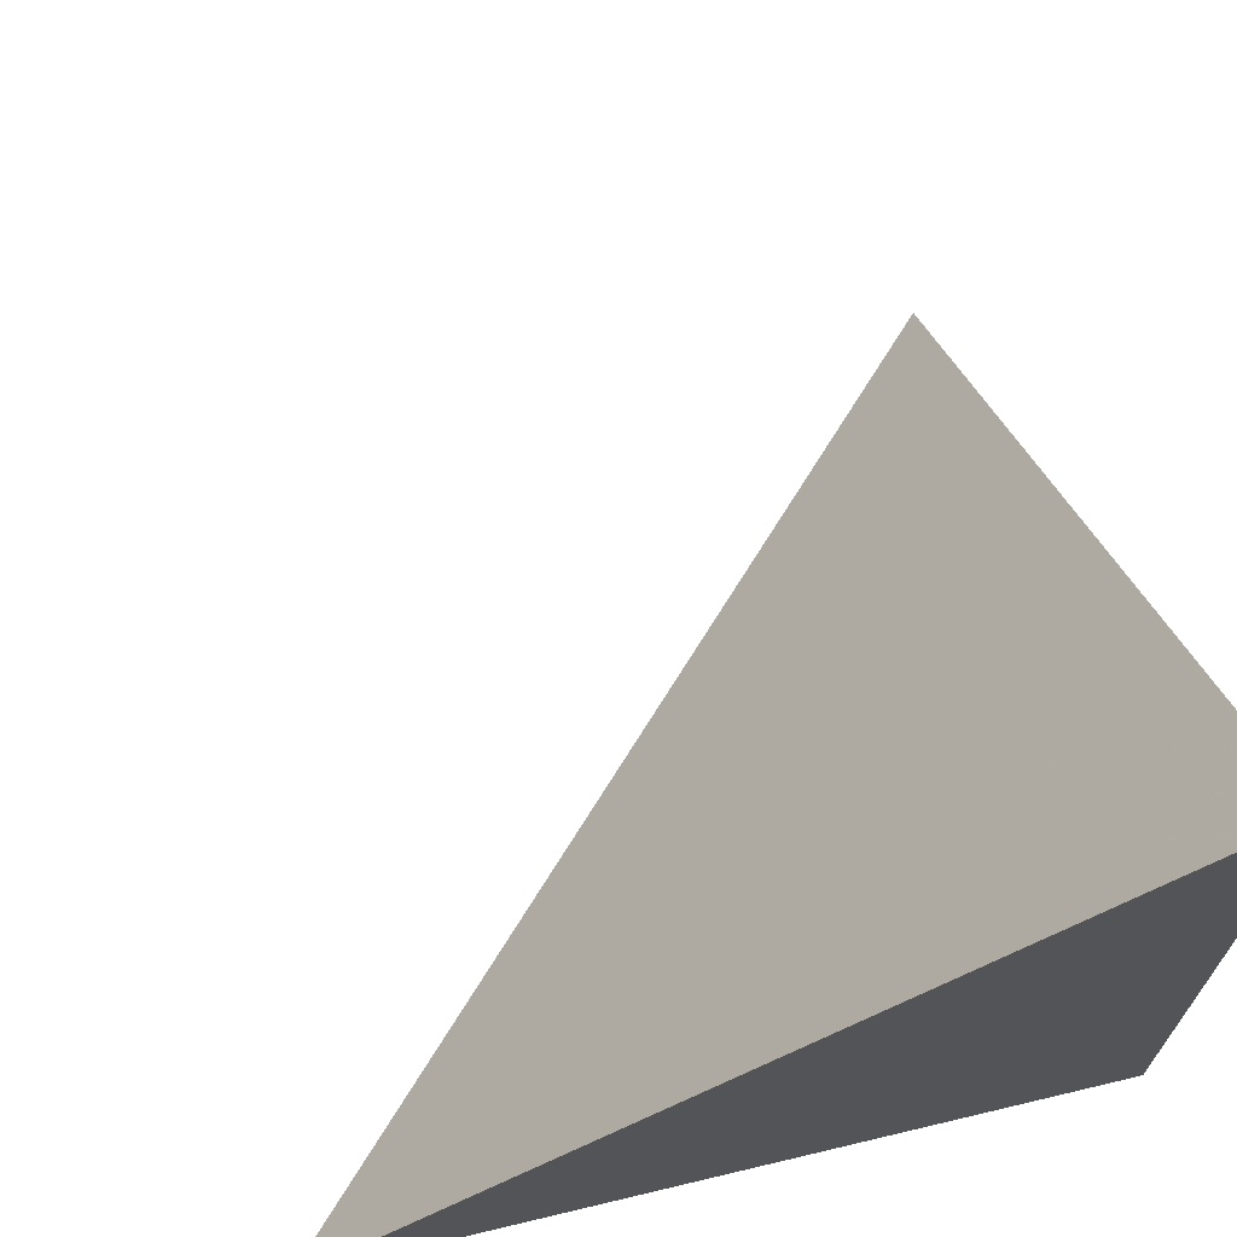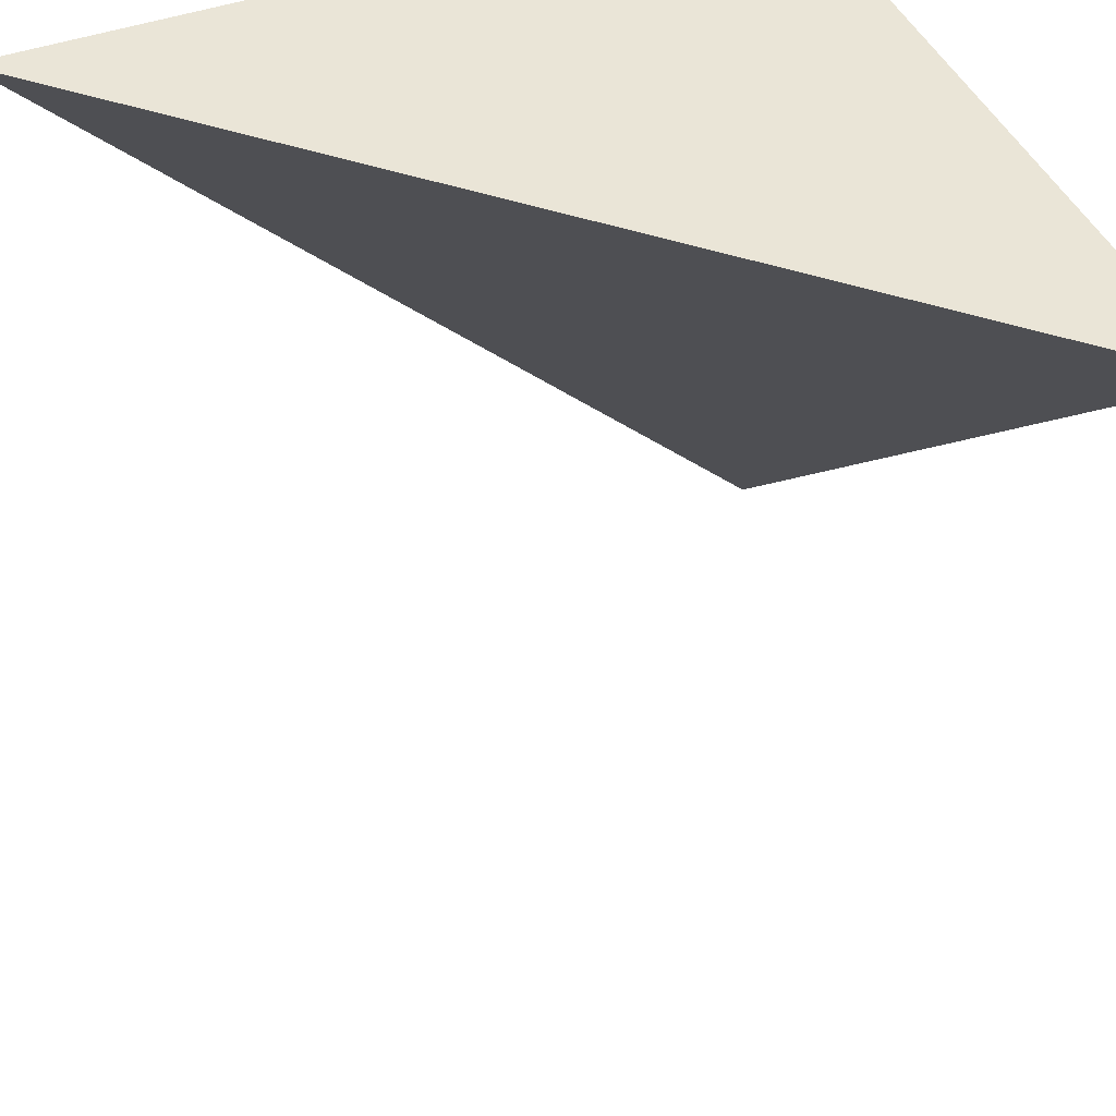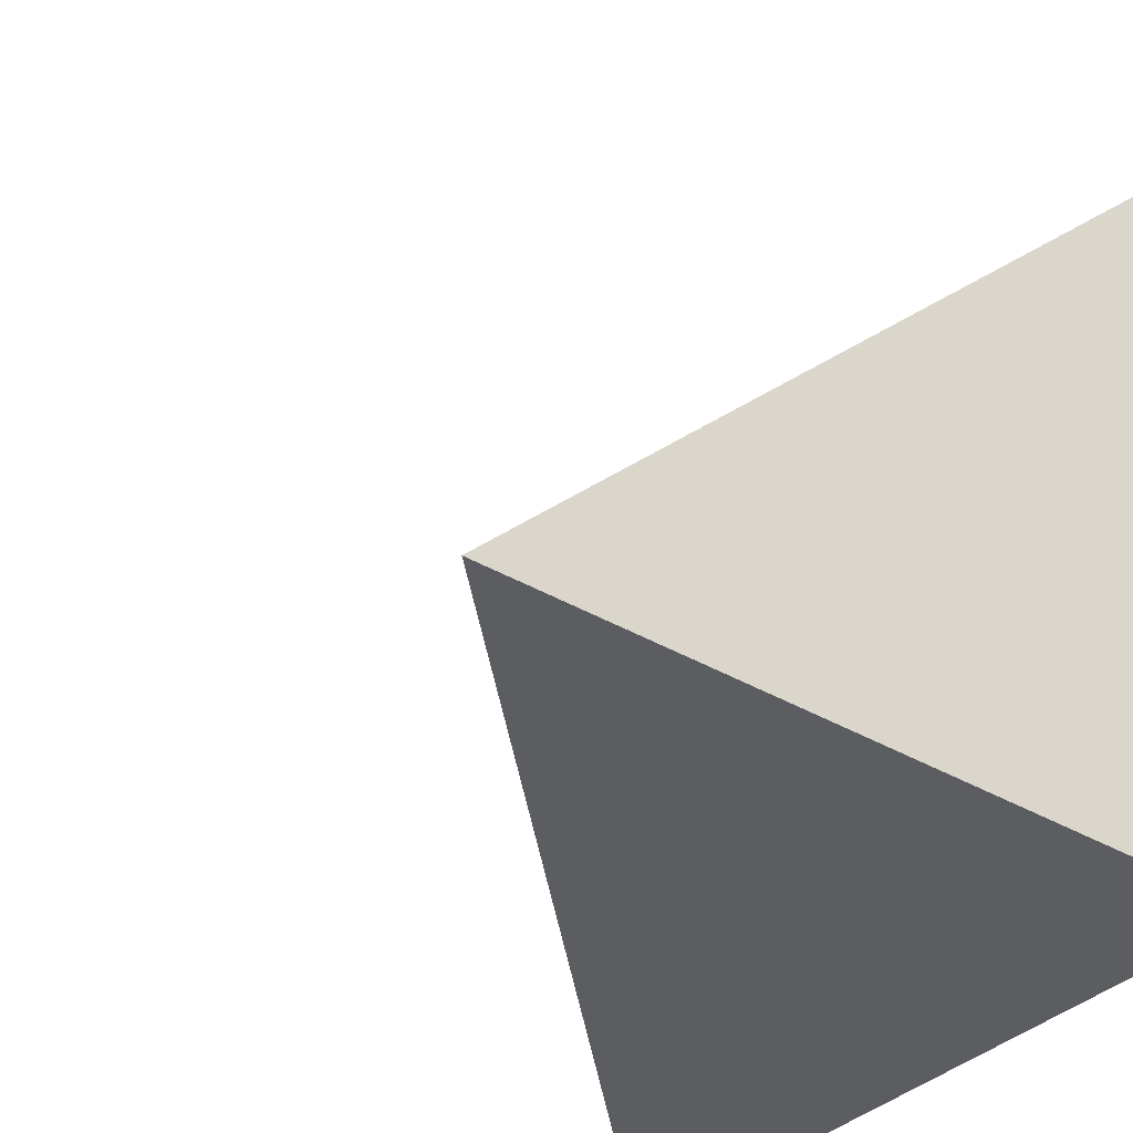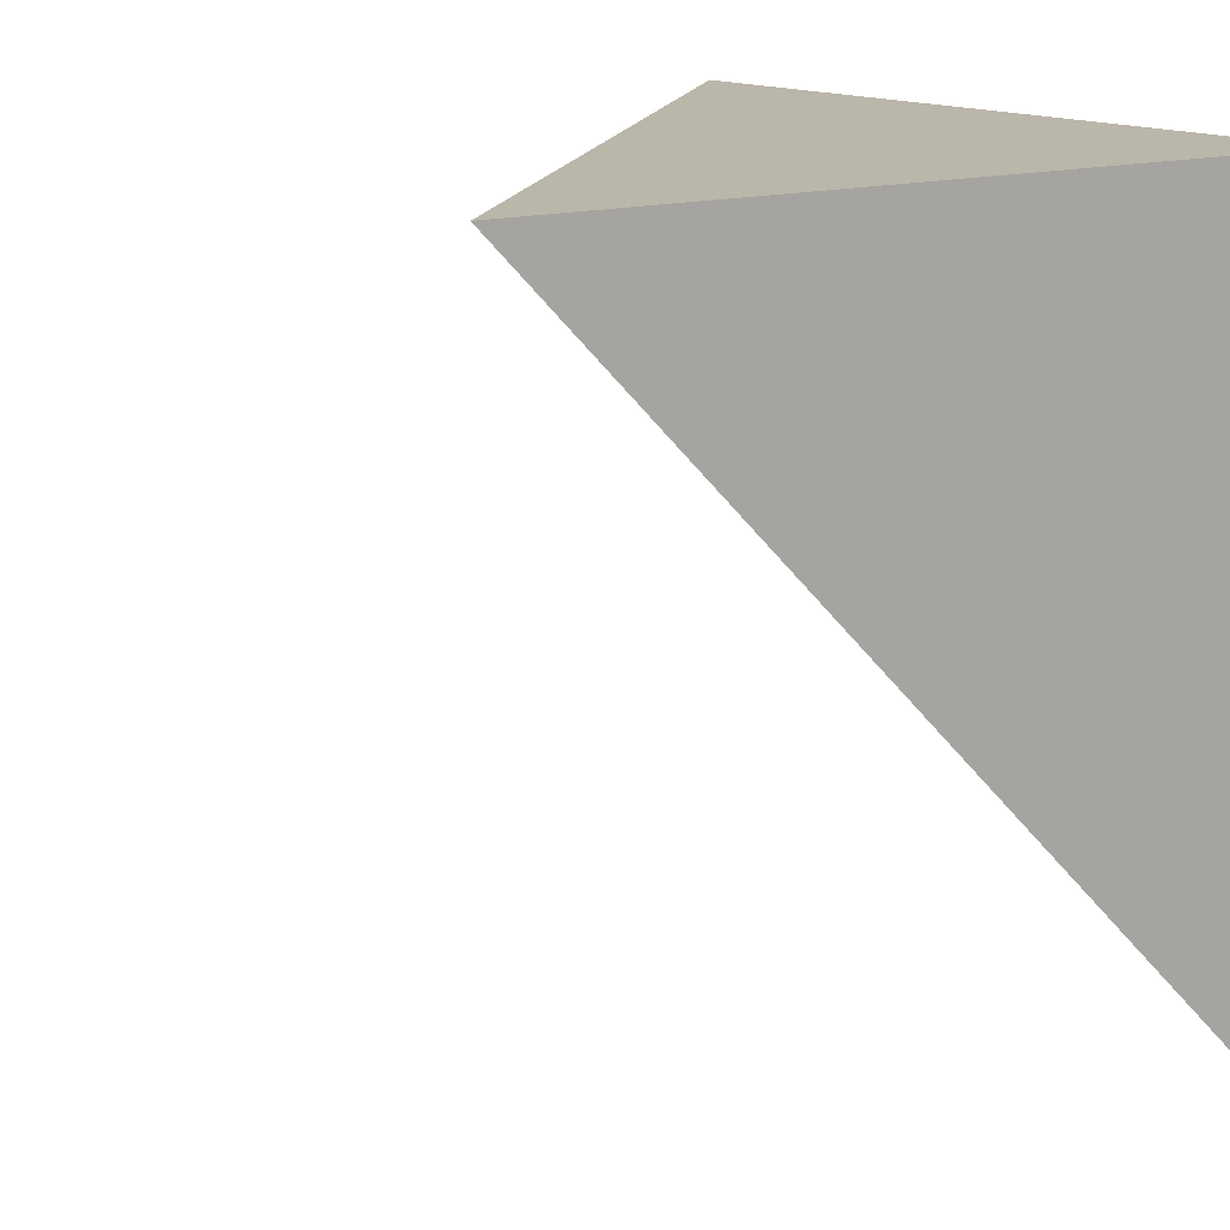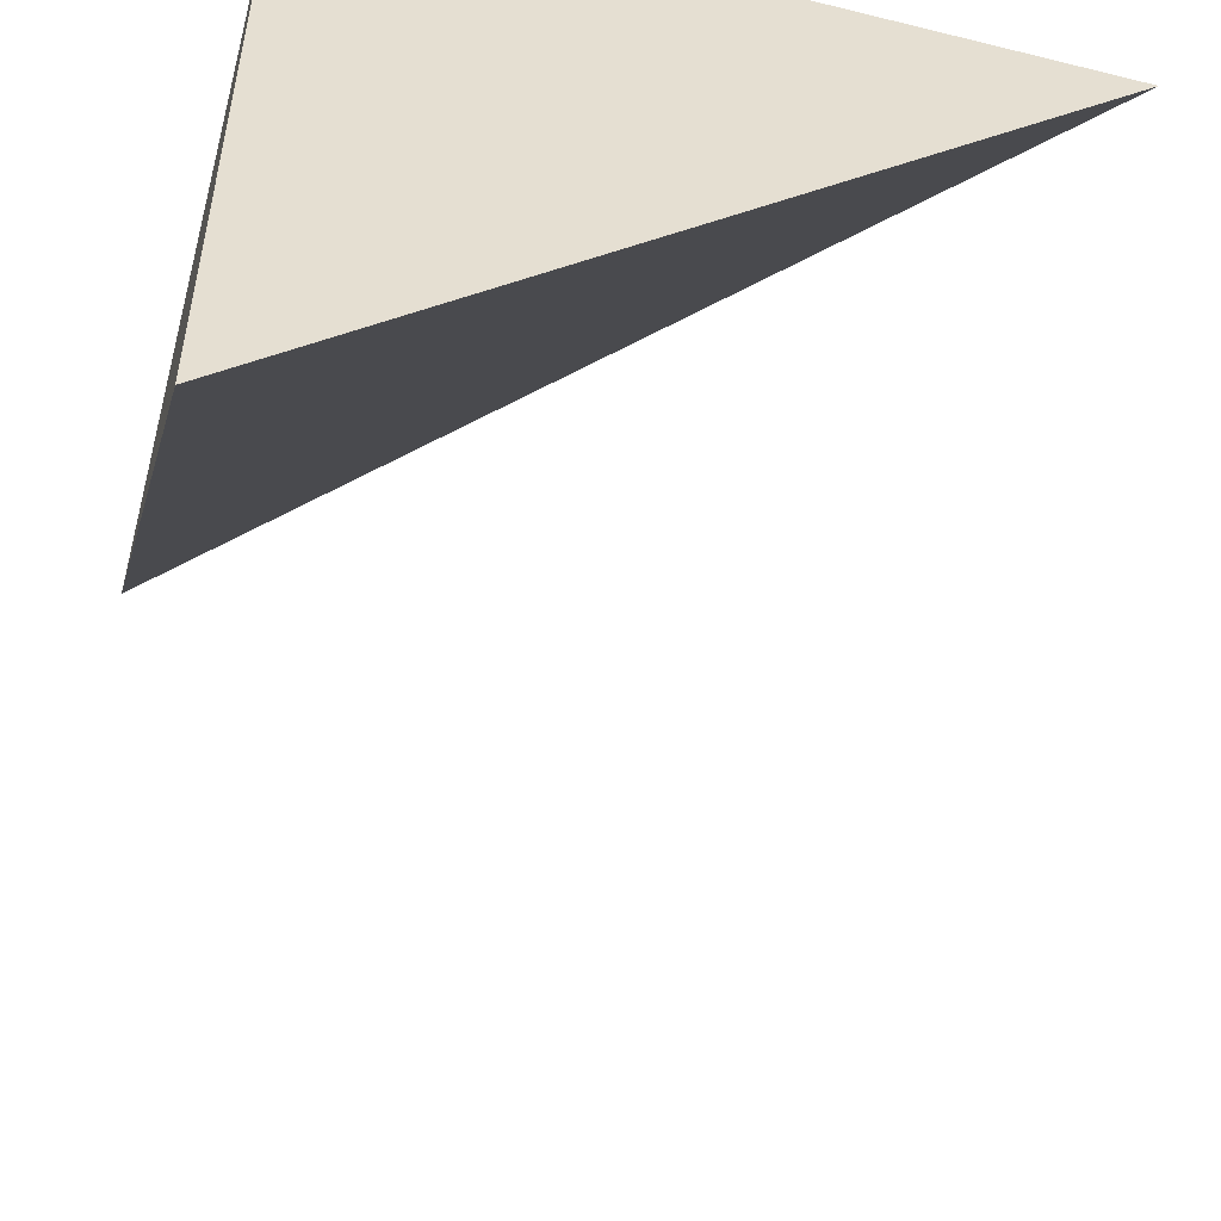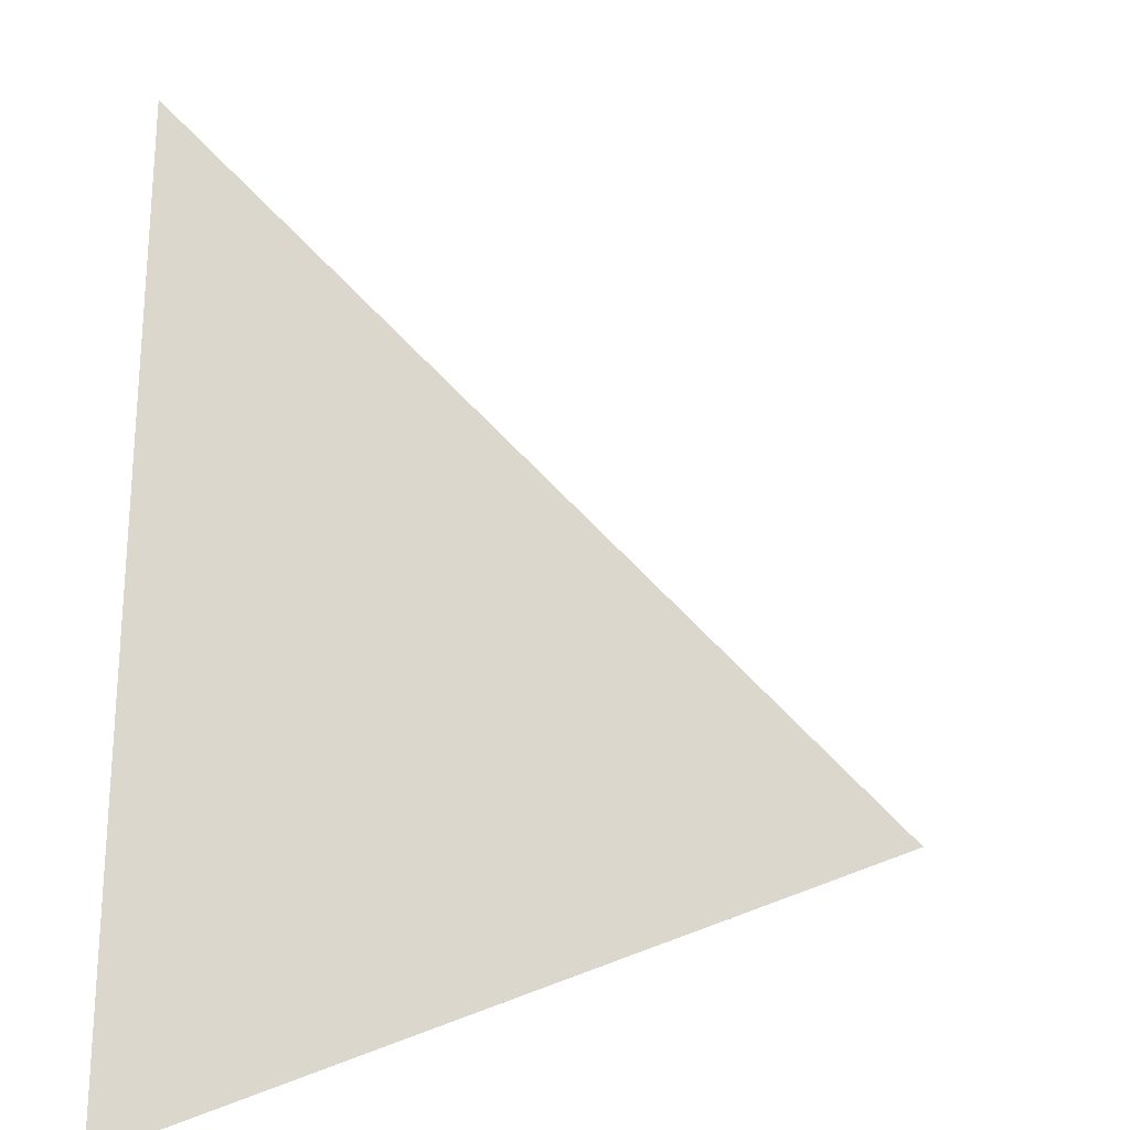
<metadata>
{"format":"obj","ext":"obj","renderer":"f3d","projection":"perspective","resolution":1024,"background":"white","views":[{"elev":69.1,"azim":76.6,"up":"+Z"},{"elev":44.2,"azim":-22.9,"up":"+Y"},{"elev":-36.1,"azim":52.2,"up":"+Z"},{"elev":14.1,"azim":54.4,"up":"+Y"},{"elev":-52.7,"azim":165.1,"up":"+Y"},{"elev":12.1,"azim":-91.8,"up":"+Z"}]}
</metadata>
<code>
v 1 0 0
v 0 1 0
v 1 1 0
v 1 1 1
f 1 2 3
f 1 2 4
f 1 3 4
f 2 3 4

</code>
